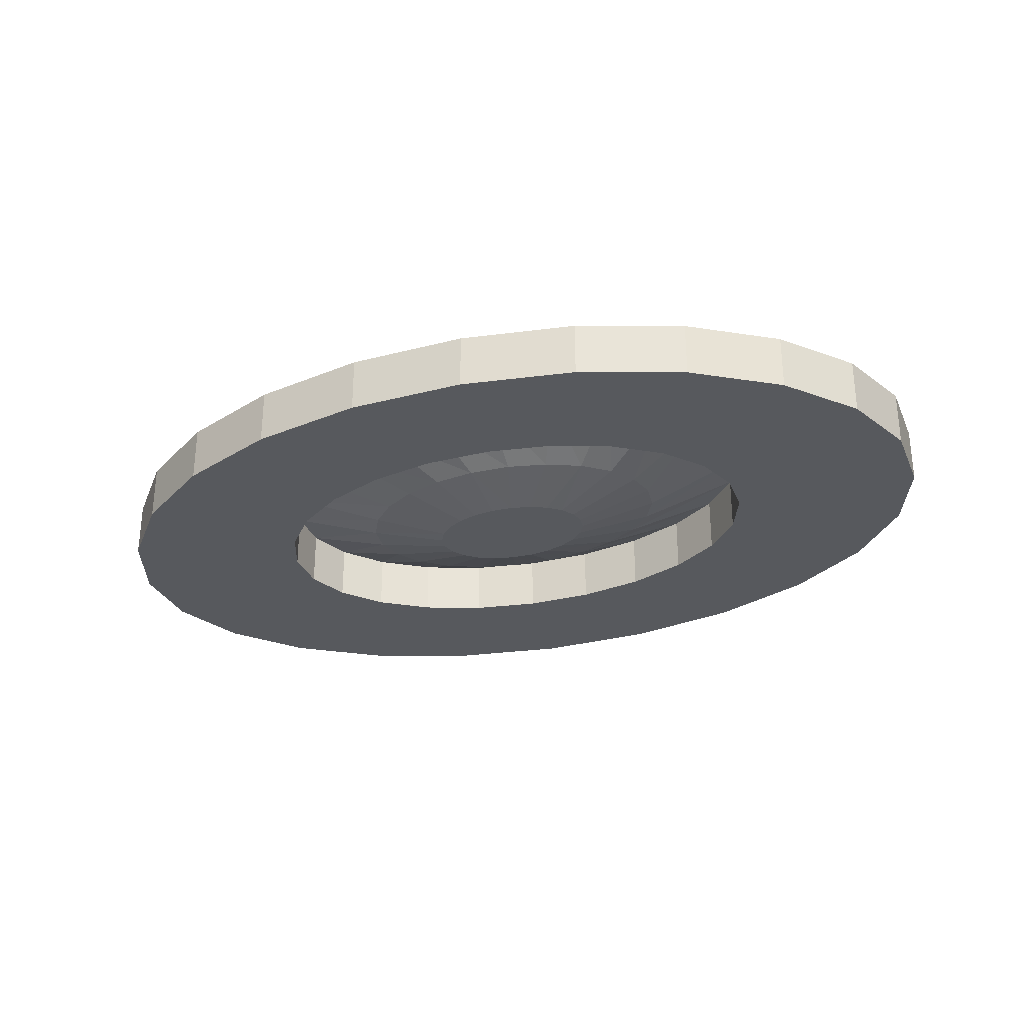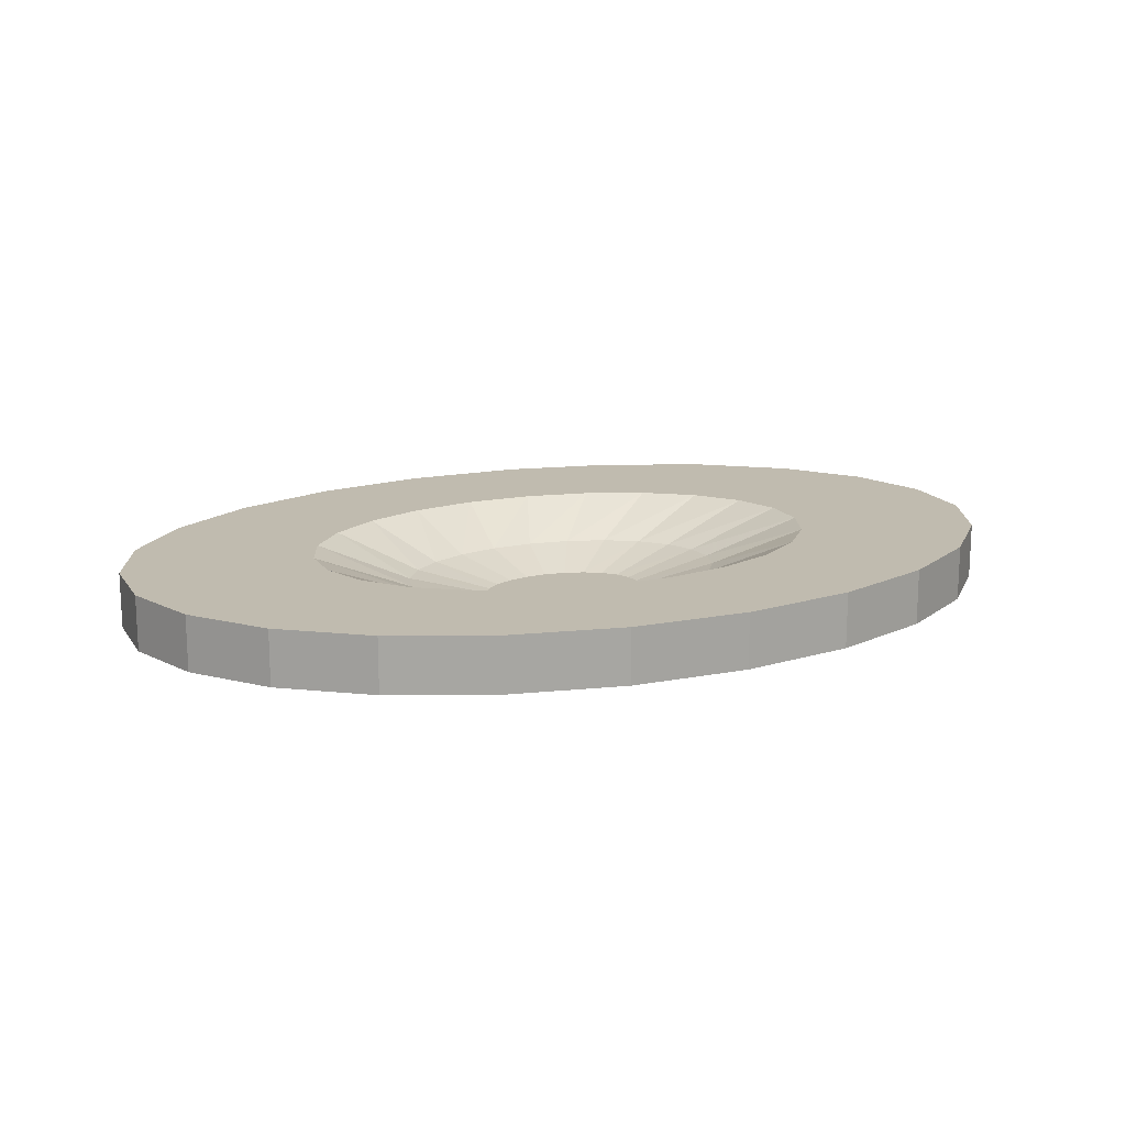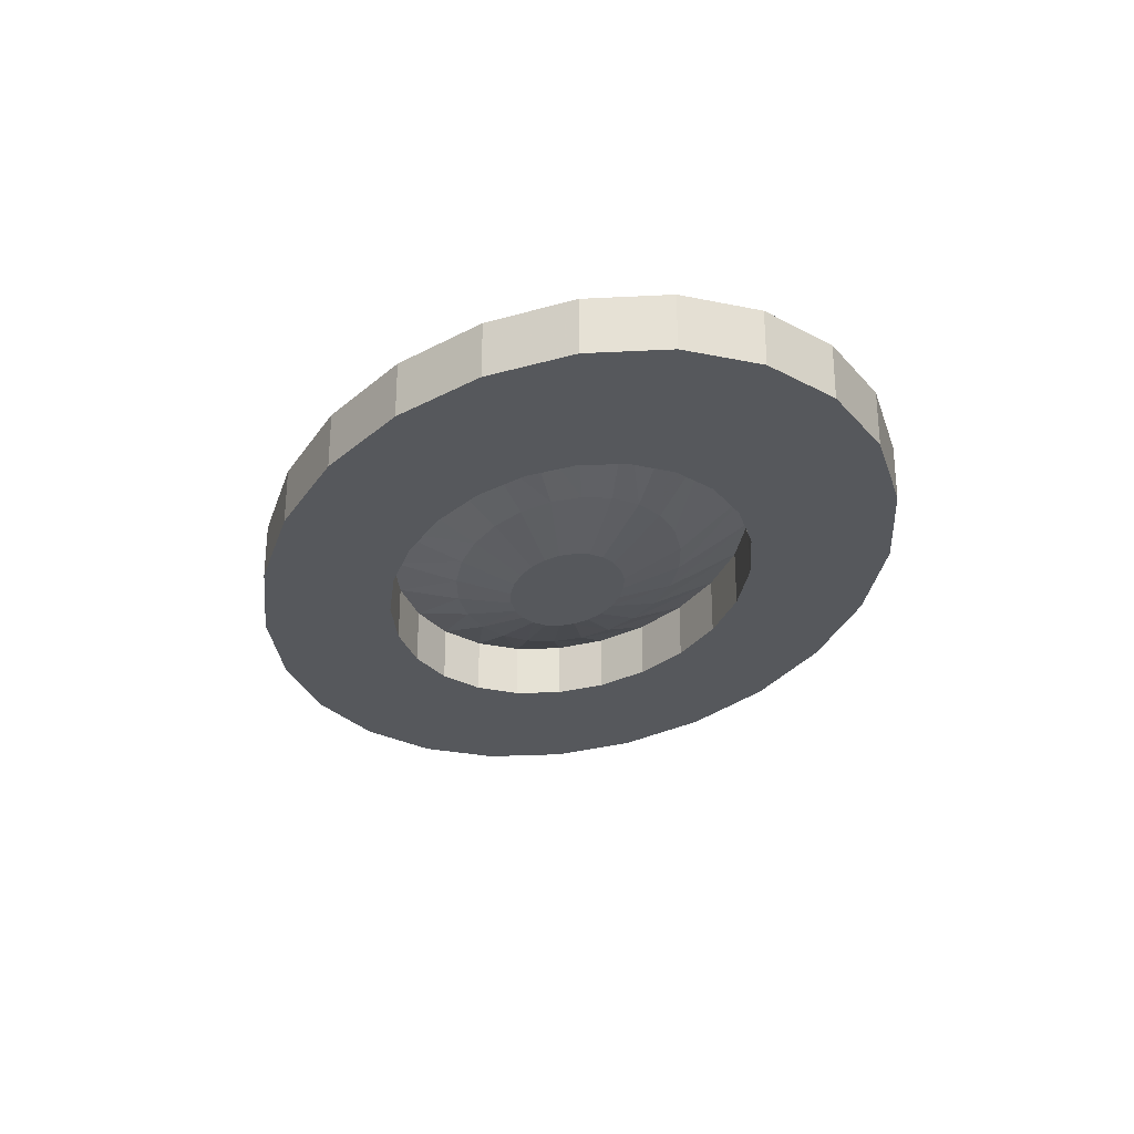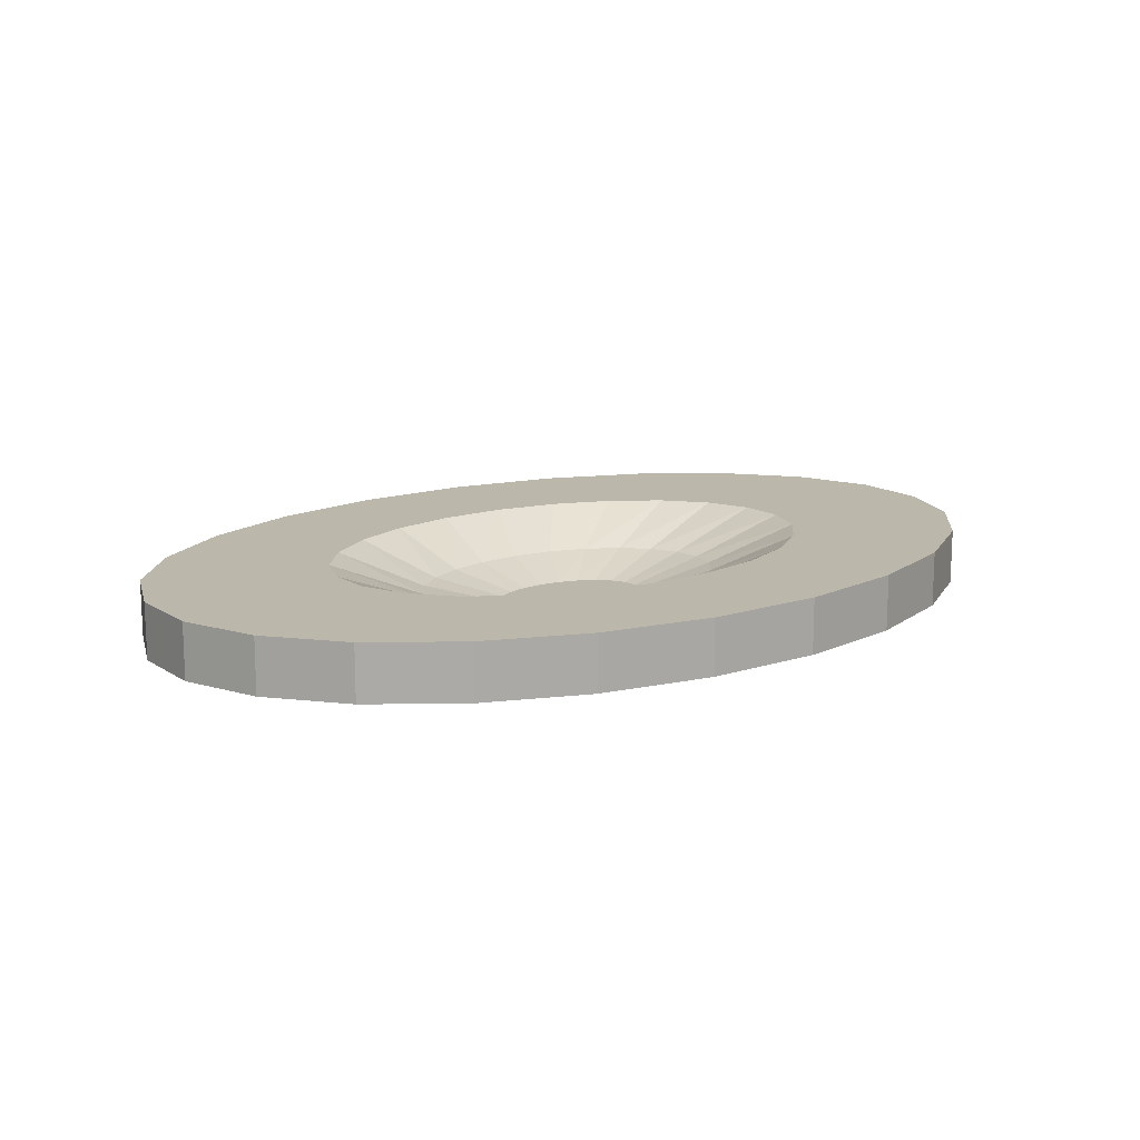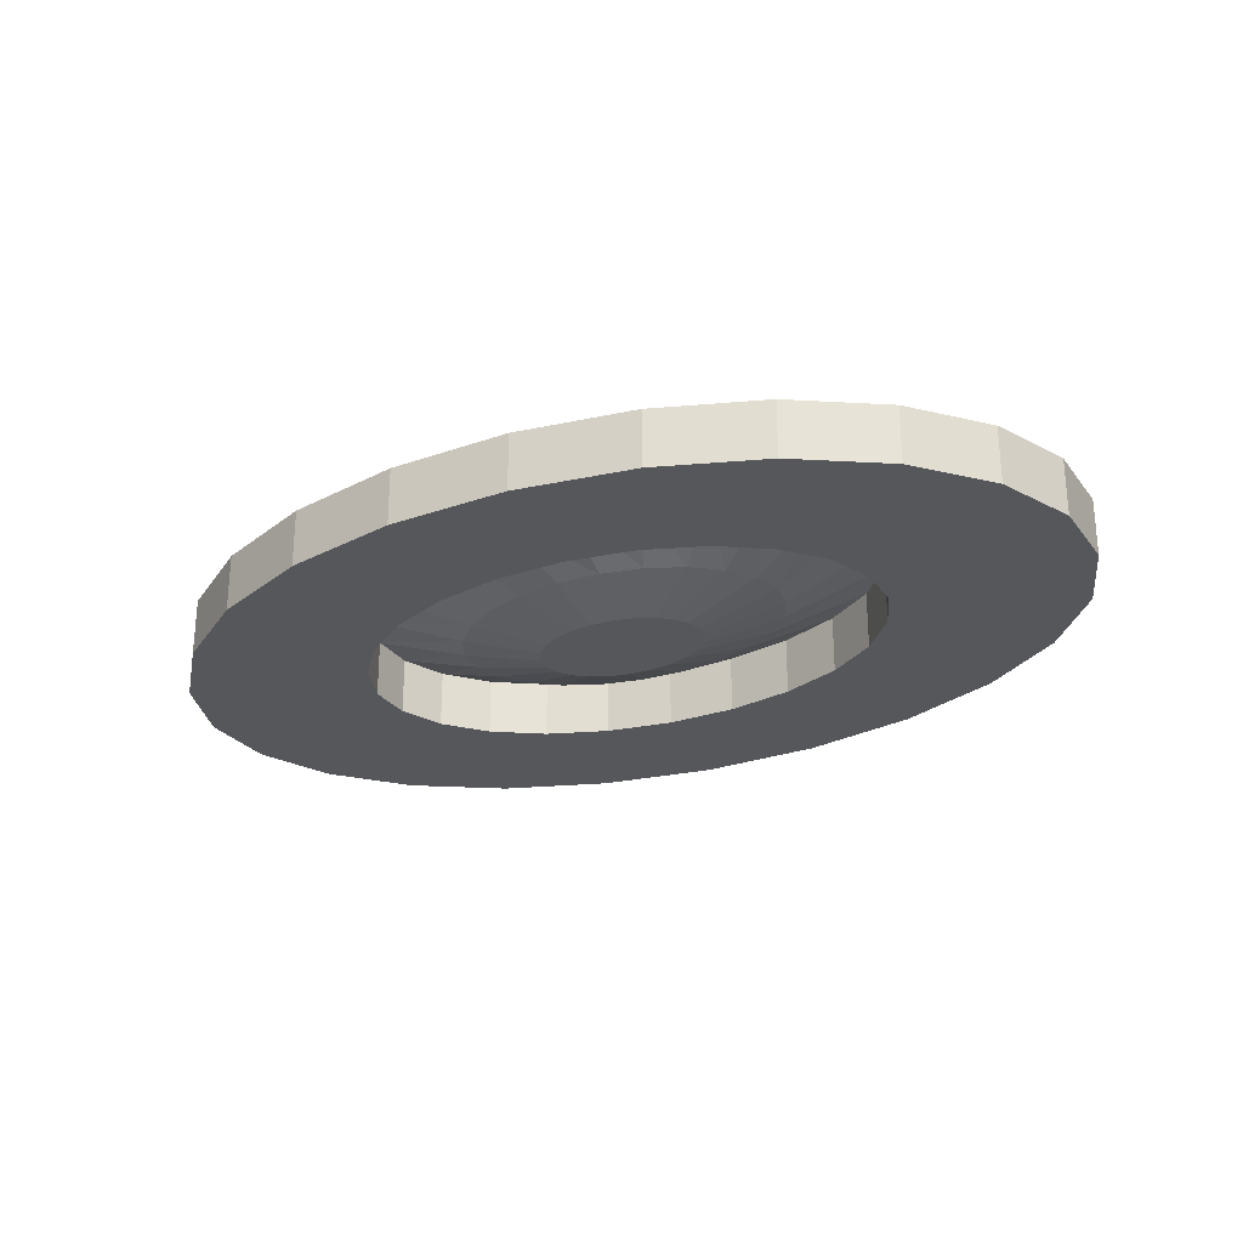
<metadata>
{"format":"obj","ext":"obj","renderer":"f3d","projection":"perspective","resolution":1024,"background":"white","views":[{"elev":-29.6,"azim":-158.5,"up":"+Z"},{"elev":16.1,"azim":-21.6,"up":"+Z"},{"elev":-27.8,"azim":-106.5,"up":"+Z"},{"elev":14.3,"azim":145.0,"up":"+Z"},{"elev":-26.5,"azim":29.5,"up":"+Z"}]}
</metadata>
<code>
v -0.1596 0.01302 0.009848
v -0.1492 0.04042 0.009848
v -0.1592 -0.01527 0.009848
v -0.1479 -0.04252 0.009848
v -0.1479 -0.04252 -0.009829
v -0.1265 -0.06688 -0.009829
v -0.1265 -0.06688 0.009848
v -0.09653 -0.08667 0.009848
v -0.09921 0.08529 0.009848
v -0.1286 0.06507 0.009848
v -0.1492 0.04042 -0.009829
v -0.1596 0.01302 -0.009829
v -0.1592 -0.01527 -0.009829
v -0.1286 0.06507 -0.009829
v -0.09921 0.08529 -0.009829
v -0.06308 0.09969 -0.009829
v -0.09236 0.006399 -0.009829
v -0.09653 -0.08667 -0.009829
v -0.08676 0.0223 -0.009829
v -0.07524 0.03667 -0.009829
v -0.0586 0.04855 -0.009829
v -0.02266 0.1073 -0.009829
v -0.09236 0.006399 0.009848
v -0.08676 0.0223 0.009848
v -0.07524 0.03667 0.009848
v -0.0586 0.04855 0.009848
v -0.03796 0.05712 0.009848
v -0.02266 0.1073 0.009848
v -0.06308 0.09969 0.009848
v 0.01931 0.1076 -0.009829
v -0.01473 0.06179 -0.009829
v -0.03796 0.05712 -0.009829
v -0.03987 0.02846 -0.002912
v -0.04944 0.02054 -0.002912
v -0.05564 0.01121 -0.002912
v -0.02826 0.005475 -0.009829
v -0.0294 0.0003582 -0.009829
v -0.02853 -0.004783 -0.009829
v -0.05804 0.001121 -0.002912
v -0.0565 -0.009044 -0.002912
v -0.02573 -0.009598 -0.009829
v -0.0511 -0.01859 -0.002912
v -0.09167 -0.009933 0.009848
v -0.08473 -0.02559 0.009848
v -0.05997 -0.1006 0.009848
v -0.02116 -0.01376 -0.009829
v -0.04222 -0.02687 -0.002912
v -0.07202 -0.0395 0.009848
v -0.0544 -0.05072 0.009848
v -0.03307 -0.05848 0.009848
v -0.01931 -0.1076 0.009848
v -0.03046 -0.03332 -0.002912
v -0.01663 -0.0375 -0.002912
v -0.008122 -0.01905 -0.009829
v -0.0005319 -0.01982 -0.009829
v -0.001664 -0.03913 -0.002912
v -0.03307 -0.05848 -0.009829
v -0.0544 -0.05072 -0.009829
v -0.05997 -0.1006 -0.009829
v -0.07202 -0.0395 -0.009829
v -0.08473 -0.02559 -0.009829
v -0.09167 -0.009933 -0.009829
v -0.01931 -0.1076 -0.009829
v -0.009493 -0.06226 -0.009829
v 0.02266 -0.1073 0.009848
v -0.009493 -0.06226 0.009848
v 0.01342 -0.03808 -0.002912
v 0.007096 -0.01924 -0.009829
v 0.01424 -0.01734 -0.009829
v 0.01516 0.01698 -0.009829
v 0.02116 0.01376 -0.009829
v 0.04222 0.02687 -0.002912
v 0.0511 0.01859 -0.002912
v 0.02573 0.009598 -0.009829
v 0.0565 0.009044 -0.002912
v 0.02854 0.004783 -0.009829
v 0.05805 -0.001121 -0.002912
v 0.0294 -0.0003582 -0.009829
v 0.05564 -0.01121 -0.002912
v 0.02826 -0.005475 -0.009829
v 0.04944 -0.02054 -0.002912
v 0.02519 -0.01022 -0.009829
v 0.03987 -0.02846 -0.002912
v 0.02041 -0.01427 -0.009829
v 0.02758 -0.03445 -0.002912
v 0.01473 -0.06179 0.009848
v 0.03796 -0.05712 0.009848
v 0.06308 -0.09969 0.009848
v 0.01473 -0.06179 -0.009829
v 0.02266 -0.1073 -0.009829
v 0.06308 -0.09969 -0.009829
v 0.03796 -0.05712 -0.009829
v 0.0586 -0.04855 -0.009829
v 0.0586 -0.04855 0.009848
v 0.07524 -0.03667 0.009848
v 0.09921 -0.08529 0.009848
v 0.07524 -0.03667 -0.009829
v 0.08676 -0.0223 0.009848
v 0.08676 -0.0223 -0.009829
v 0.09236 -0.006399 0.009848
v 0.09236 -0.006399 -0.009829
v 0.09167 0.009933 0.009848
v 0.09167 0.009933 -0.009829
v 0.08473 0.02559 0.009848
v 0.08473 0.02559 -0.009829
v 0.07202 0.0395 0.009848
v 0.07202 0.0395 -0.009829
v 0.0544 0.05072 -0.009829
v 0.09653 0.08667 -0.009829
v 0.1265 0.06688 -0.009829
v 0.05997 0.1006 -0.009829
v 0.03307 0.05848 -0.009829
v 0.009493 0.06226 -0.009829
v 0.009493 0.06226 0.009848
v -0.01473 0.06179 0.009848
v 0.01931 0.1076 0.009848
v -0.02758 0.03445 -0.002912
v -0.01342 0.03808 -0.002912
v 0.001664 0.03913 -0.002912
v 0.03307 0.05848 0.009848
v 0.01663 0.0375 -0.002912
v 0.0544 0.05072 0.009848
v 0.03046 0.03332 -0.002912
v 0.1265 0.06688 0.009848
v 0.09653 0.08667 0.009848
v 0.05997 0.1006 0.009848
v 0.1479 0.04252 0.009848
v 0.1479 0.04252 -0.009829
v 0.1592 0.01527 0.009848
v 0.1592 0.01527 -0.009829
v 0.1596 -0.01302 0.009848
v 0.1596 -0.01302 -0.009829
v 0.1492 -0.04042 0.009848
v 0.1492 -0.04042 -0.009829
v 0.1286 -0.06507 0.009848
v 0.1286 -0.06507 -0.009829
v 0.09921 -0.08529 -0.009829
v 0.008123 0.01905 -0.009829
v 0.0005319 0.01982 -0.009829
v -0.007095 0.01924 -0.009829
v -0.01516 -0.01698 -0.009829
v -0.01424 0.01734 -0.009829
v -0.02041 0.01427 -0.009829
v -0.02519 0.01022 -0.009829
f 1 2 3
f 3 2 1
f 4 3 2
f 2 3 4
f 4 5 3
f 5 4 6
f 6 4 5
f 7 6 4
f 7 8 6
f 8 7 9
f 9 7 8
f 9 7 10
f 10 7 9
f 7 4 10
f 10 4 7
f 10 4 2
f 2 4 10
f 2 11 10
f 11 2 12
f 12 2 11
f 1 12 2
f 12 1 13
f 13 1 12
f 3 13 1
f 13 3 5
f 5 3 13
f 3 5 4
f 1 13 3
f 5 11 13
f 14 11 5
f 5 11 14
f 13 11 5
f 12 13 11
f 11 13 12
f 14 10 11
f 11 10 14
f 10 11 2
f 10 14 9
f 9 14 10
f 15 9 14
f 14 9 15
f 15 16 9
f 15 17 16
f 17 15 18
f 16 17 15
f 19 16 17
f 20 16 19
f 21 16 20
f 22 16 21
f 21 16 22
f 20 16 21
f 19 16 20
f 17 16 19
f 17 23 19
f 19 23 17
f 24 19 23
f 19 24 20
f 20 24 19
f 25 20 24
f 20 25 21
f 21 25 20
f 26 21 25
f 26 27 21
f 27 26 28
f 28 26 27
f 28 26 29
f 29 26 28
f 26 25 29
f 29 25 26
f 25 24 29
f 29 24 25
f 24 23 29
f 29 23 24
f 9 29 23
f 23 29 9
f 29 9 16
f 16 9 29
f 9 16 15
f 16 22 29
f 29 22 16
f 28 29 22
f 22 29 28
f 22 30 28
f 30 22 31
f 31 22 30
f 31 22 32
f 32 22 31
f 32 22 21
f 21 22 32
f 32 21 27
f 27 21 32
f 21 27 26
f 27 26 33
f 33 26 27
f 26 34 33
f 26 25 34
f 34 25 26
f 35 34 25
f 25 34 35
f 34 35 36
f 36 35 34
f 35 37 36
f 36 37 35
f 37 38 36
f 37 39 38
f 38 39 37
f 39 40 38
f 40 39 23
f 23 39 40
f 23 39 24
f 24 39 23
f 39 35 24
f 24 35 39
f 24 35 25
f 25 35 24
f 24 20 25
f 35 39 37
f 37 39 35
f 23 19 24
f 38 40 39
f 38 40 41
f 41 40 38
f 40 42 41
f 43 42 40
f 43 44 42
f 44 8 43
f 45 8 44
f 44 8 45
f 43 8 44
f 43 8 23
f 23 8 43
f 23 8 9
f 9 8 23
f 43 40 23
f 23 40 43
f 40 42 43
f 41 42 40
f 41 42 46
f 46 42 41
f 42 47 46
f 42 44 47
f 42 44 43
f 47 44 42
f 44 48 47
f 48 45 44
f 49 45 48
f 50 45 49
f 51 45 50
f 50 45 51
f 49 45 50
f 48 45 49
f 44 45 48
f 47 48 44
f 47 48 52
f 52 48 47
f 48 49 52
f 52 49 48
f 53 52 49
f 49 52 53
f 52 53 54
f 54 53 52
f 54 53 55
f 55 53 54
f 55 53 56
f 56 53 55
f 56 53 50
f 50 53 56
f 50 53 49
f 49 53 50
f 50 49 57
f 57 49 50
f 58 57 49
f 57 58 59
f 59 58 57
f 58 60 59
f 59 60 58
f 60 61 59
f 59 61 60
f 59 61 18
f 18 61 59
f 61 62 18
f 18 62 61
f 62 17 18
f 18 17 62
f 18 15 17
f 18 15 6
f 6 15 18
f 15 14 6
f 6 14 15
f 6 14 5
f 5 14 6
f 18 6 8
f 8 6 18
f 6 8 7
f 4 6 7
f 8 45 18
f 18 45 8
f 59 18 45
f 45 18 59
f 45 51 59
f 59 51 45
f 63 59 51
f 63 57 59
f 64 57 63
f 63 57 64
f 59 57 63
f 51 59 63
f 51 65 63
f 65 51 66
f 66 51 65
f 66 51 50
f 50 51 66
f 66 56 50
f 50 56 66
f 67 56 66
f 66 56 67
f 68 56 67
f 55 56 68
f 68 56 55
f 67 56 68
f 69 68 67
f 67 68 69
f 69 70 68
f 71 70 69
f 70 71 72
f 72 71 70
f 72 71 73
f 73 71 72
f 71 74 73
f 73 74 71
f 73 74 75
f 75 74 73
f 74 76 75
f 75 76 74
f 75 76 77
f 77 76 75
f 76 78 77
f 77 78 76
f 78 79 77
f 78 80 79
f 79 80 78
f 80 81 79
f 80 82 81
f 81 82 80
f 82 83 81
f 82 84 83
f 83 84 82
f 84 85 83
f 84 69 85
f 85 69 84
f 69 67 85
f 85 67 69
f 85 67 86
f 86 67 85
f 86 67 66
f 66 67 86
f 86 65 66
f 87 65 86
f 88 65 87
f 87 65 88
f 86 65 87
f 66 65 86
f 86 66 89
f 89 66 86
f 64 89 66
f 89 64 90
f 90 64 89
f 90 64 63
f 63 64 90
f 90 63 65
f 65 63 90
f 63 65 51
f 65 88 90
f 90 88 65
f 91 90 88
f 91 92 90
f 93 92 91
f 91 92 93
f 90 92 91
f 92 89 90
f 90 89 92
f 89 92 86
f 86 92 89
f 87 86 92
f 85 86 87
f 87 86 85
f 92 86 87
f 92 93 87
f 87 93 92
f 94 87 93
f 94 88 87
f 95 88 94
f 96 88 95
f 95 88 96
f 94 88 95
f 87 88 94
f 83 87 94
f 94 87 83
f 93 87 94
f 94 93 95
f 95 93 94
f 97 95 93
f 93 95 97
f 95 97 98
f 98 97 95
f 99 98 97
f 97 98 99
f 98 99 100
f 100 99 98
f 101 100 99
f 99 100 101
f 100 101 102
f 102 101 100
f 103 102 101
f 101 102 103
f 102 103 104
f 104 103 102
f 105 104 103
f 103 104 105
f 104 105 106
f 106 105 104
f 107 106 105
f 105 106 107
f 107 108 106
f 107 109 108
f 105 109 107
f 103 109 105
f 110 109 103
f 103 109 110
f 105 109 103
f 107 109 105
f 108 109 107
f 109 111 108
f 108 111 109
f 108 111 112
f 112 111 108
f 111 30 112
f 112 30 111
f 112 30 113
f 113 30 112
f 113 30 31
f 31 30 113
f 113 31 114
f 114 31 113
f 115 114 31
f 114 115 116
f 116 115 114
f 116 115 28
f 28 115 116
f 115 27 28
f 28 27 115
f 27 117 115
f 115 117 27
f 117 118 115
f 115 118 117
f 115 118 114
f 114 118 115
f 118 119 114
f 114 119 118
f 114 119 120
f 120 119 114
f 119 121 120
f 120 121 119
f 120 121 122
f 122 121 120
f 121 123 122
f 122 123 121
f 122 123 106
f 106 123 122
f 123 72 106
f 106 72 123
f 106 72 104
f 104 72 106
f 72 73 104
f 104 73 72
f 104 73 102
f 102 73 104
f 75 102 73
f 75 100 102
f 102 100 75
f 100 102 124
f 124 102 100
f 124 102 125
f 125 102 124
f 102 104 125
f 125 104 102
f 104 106 125
f 125 106 104
f 106 122 125
f 125 122 106
f 125 122 126
f 126 122 125
f 122 120 126
f 126 120 122
f 126 120 116
f 116 120 126
f 120 114 116
f 116 114 120
f 114 120 113
f 113 120 114
f 112 113 120
f 120 113 112
f 120 122 112
f 112 122 120
f 108 112 122
f 122 112 108
f 122 106 108
f 108 106 122
f 106 108 107
f 126 116 111
f 111 116 126
f 30 111 116
f 116 111 30
f 116 28 30
f 30 28 116
f 28 30 22
f 111 109 126
f 126 109 111
f 125 126 109
f 109 126 125
f 109 110 125
f 125 110 109
f 124 125 110
f 110 125 124
f 124 110 127
f 127 110 124
f 128 127 110
f 110 127 128
f 127 128 129
f 129 128 127
f 130 129 128
f 128 129 130
f 129 130 131
f 131 130 129
f 132 131 130
f 130 131 132
f 131 132 133
f 133 132 131
f 134 133 132
f 132 133 134
f 133 134 135
f 135 134 133
f 136 135 134
f 134 135 136
f 135 136 96
f 96 136 135
f 137 96 136
f 136 96 137
f 137 91 96
f 137 97 91
f 99 97 137
f 137 97 99
f 91 97 137
f 97 93 91
f 91 93 97
f 96 91 137
f 88 96 91
f 91 96 88
f 88 90 91
f 101 99 137
f 137 99 101
f 137 110 101
f 136 110 137
f 128 110 136
f 136 110 128
f 137 110 136
f 101 110 137
f 101 110 103
f 103 110 101
f 134 128 136
f 130 128 134
f 134 128 130
f 136 128 134
f 132 130 134
f 134 130 132
f 135 96 124
f 124 96 135
f 96 100 124
f 100 96 98
f 98 96 100
f 98 96 95
f 95 96 98
f 95 98 79
f 79 98 95
f 79 98 77
f 77 98 79
f 98 100 77
f 77 100 98
f 77 100 75
f 75 100 77
f 77 79 78
f 81 95 79
f 81 94 95
f 95 94 81
f 81 83 94
f 94 83 81
f 81 83 82
f 79 95 81
f 79 81 80
f 124 100 96
f 127 135 124
f 133 135 127
f 127 135 133
f 124 135 127
f 129 133 127
f 131 133 129
f 129 133 131
f 127 133 129
f 73 102 75
f 123 70 72
f 138 70 123
f 123 70 138
f 72 70 123
f 70 138 68
f 68 138 70
f 68 138 55
f 55 138 68
f 138 139 55
f 139 138 121
f 121 138 139
f 121 138 123
f 123 138 121
f 55 139 138
f 55 139 54
f 54 139 55
f 139 140 54
f 119 140 139
f 139 140 119
f 54 140 139
f 54 140 141
f 141 140 54
f 140 142 141
f 118 142 140
f 140 142 118
f 141 142 140
f 141 142 46
f 46 142 141
f 142 143 46
f 117 143 142
f 142 143 117
f 46 143 142
f 46 143 41
f 41 143 46
f 143 144 41
f 33 144 143
f 143 144 33
f 41 144 143
f 41 144 38
f 38 144 41
f 144 36 38
f 34 36 144
f 144 36 34
f 38 36 144
f 36 38 37
f 33 34 144
f 33 34 26
f 144 34 33
f 117 33 143
f 27 33 117
f 117 33 27
f 143 33 117
f 118 117 142
f 142 117 118
f 46 47 141
f 141 47 46
f 47 52 141
f 141 52 47
f 141 52 54
f 54 52 141
f 46 47 42
f 118 140 119
f 119 140 118
f 119 139 121
f 121 139 119
f 68 70 69
f 69 70 71
f 84 71 69
f 74 71 84
f 84 71 74
f 69 71 84
f 82 74 84
f 76 74 82
f 82 74 76
f 84 74 82
f 80 76 82
f 78 76 80
f 80 76 78
f 82 76 80
f 31 114 115
f 31 32 115
f 115 32 31
f 27 115 32
f 32 115 27
f 83 85 87
f 87 85 83
f 83 85 84
f 66 89 64
f 66 50 64
f 64 50 66
f 57 64 50
f 50 64 57
f 62 43 17
f 17 43 62
f 23 17 43
f 43 17 23
f 43 62 44
f 44 62 43
f 61 44 62
f 62 44 61
f 44 61 48
f 48 61 44
f 60 48 61
f 61 48 60
f 60 58 48
f 48 58 60
f 49 48 58
f 58 48 49
f 49 57 58
f 25 21 26
f 2 12 1

</code>
